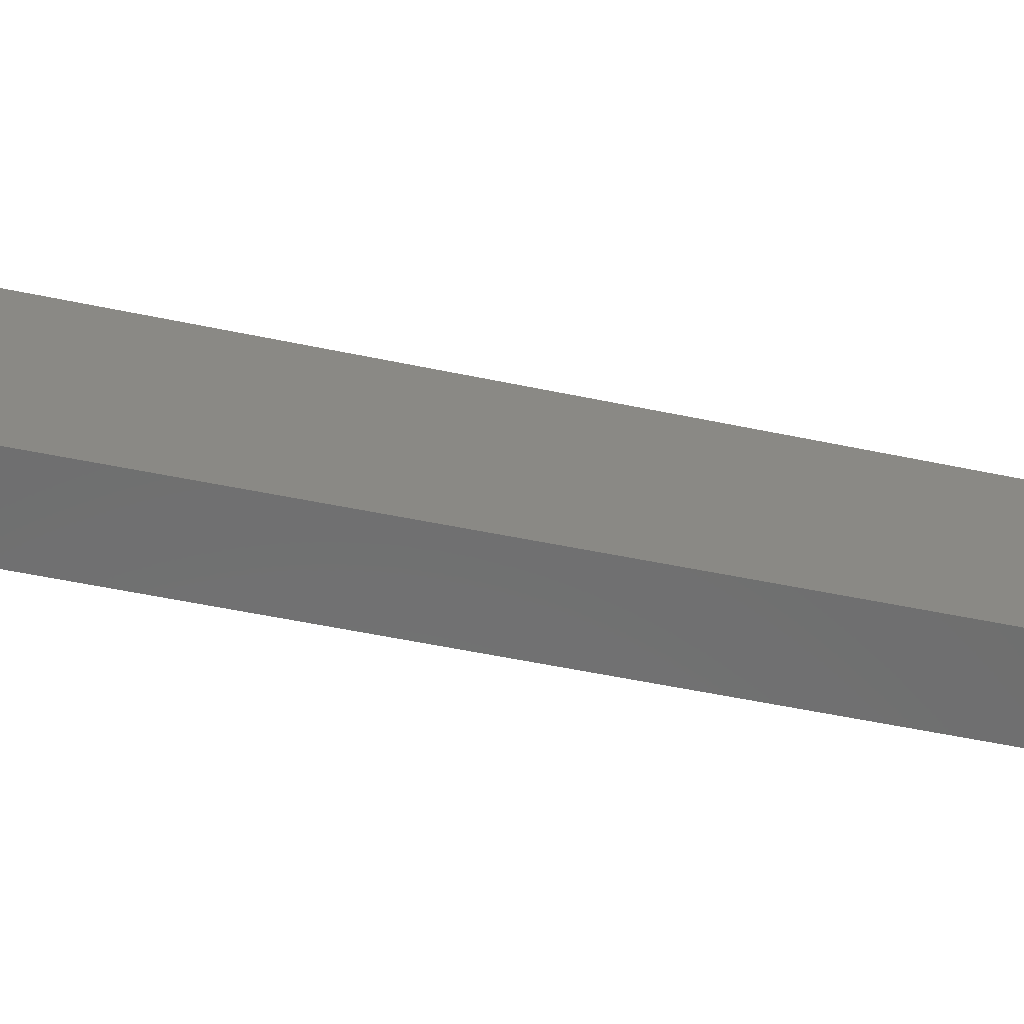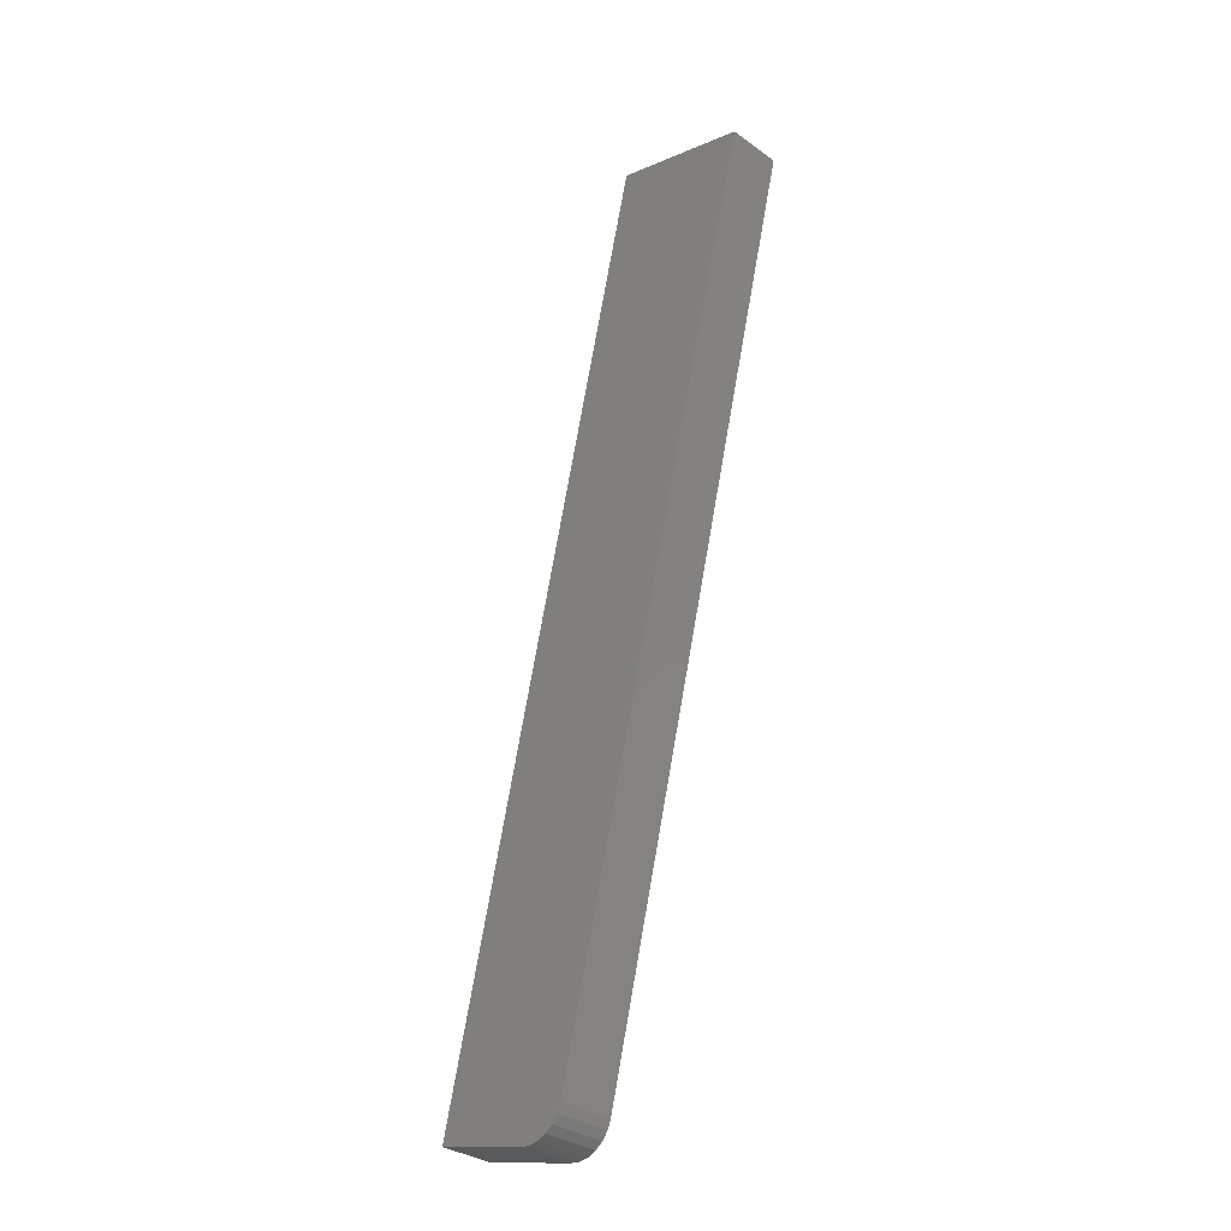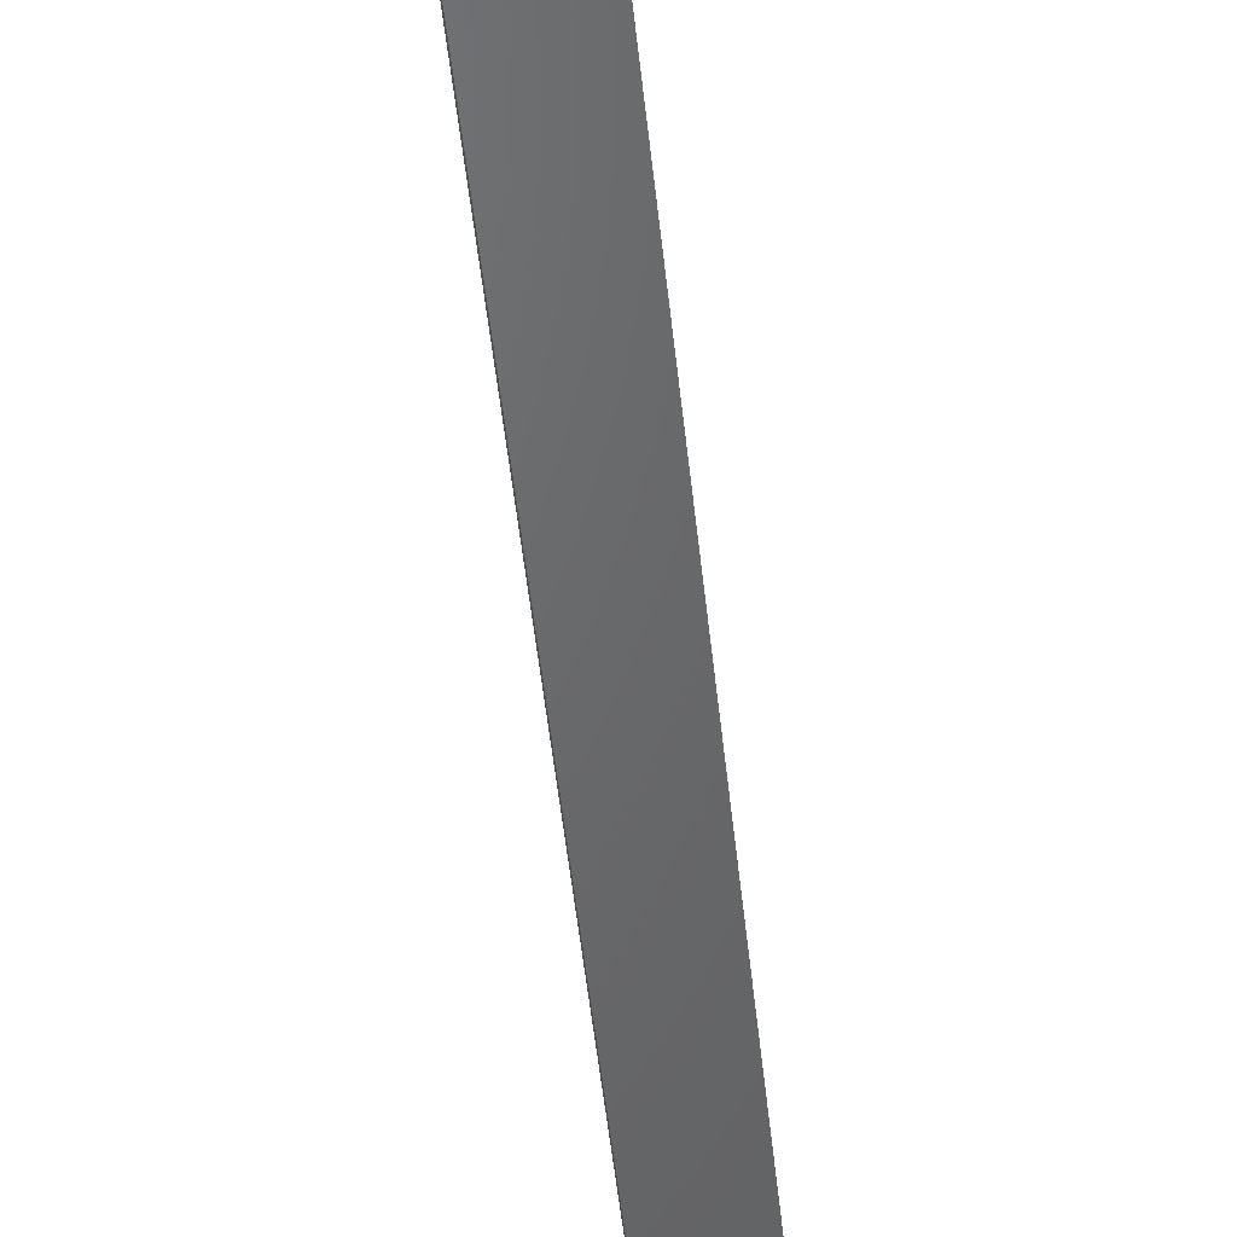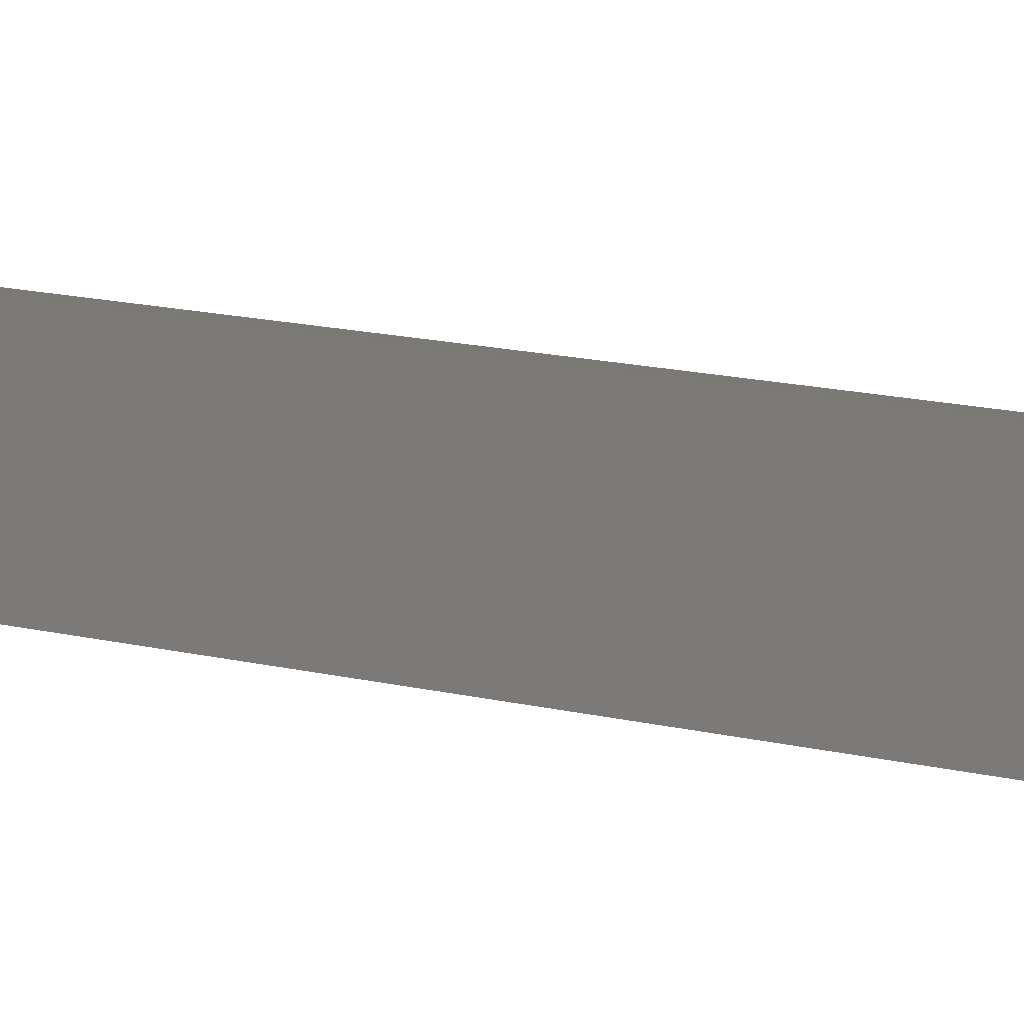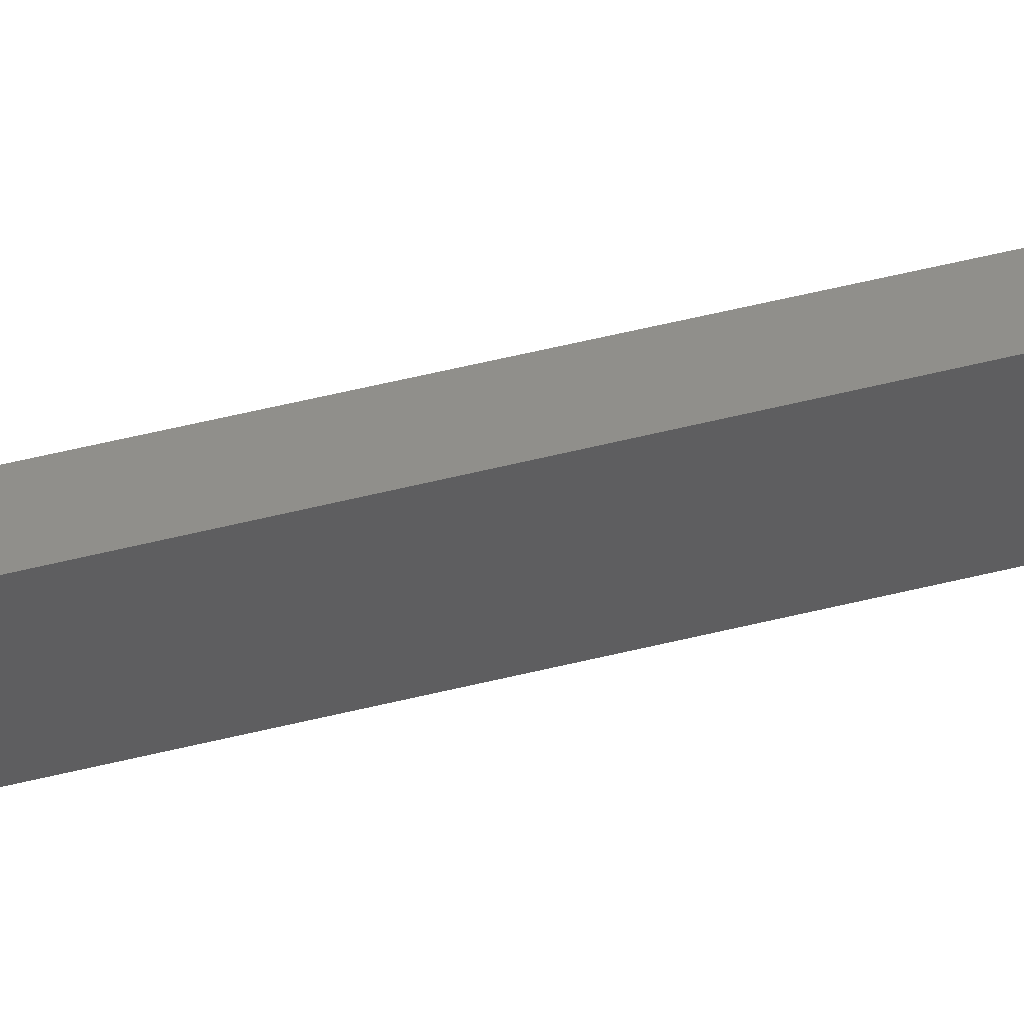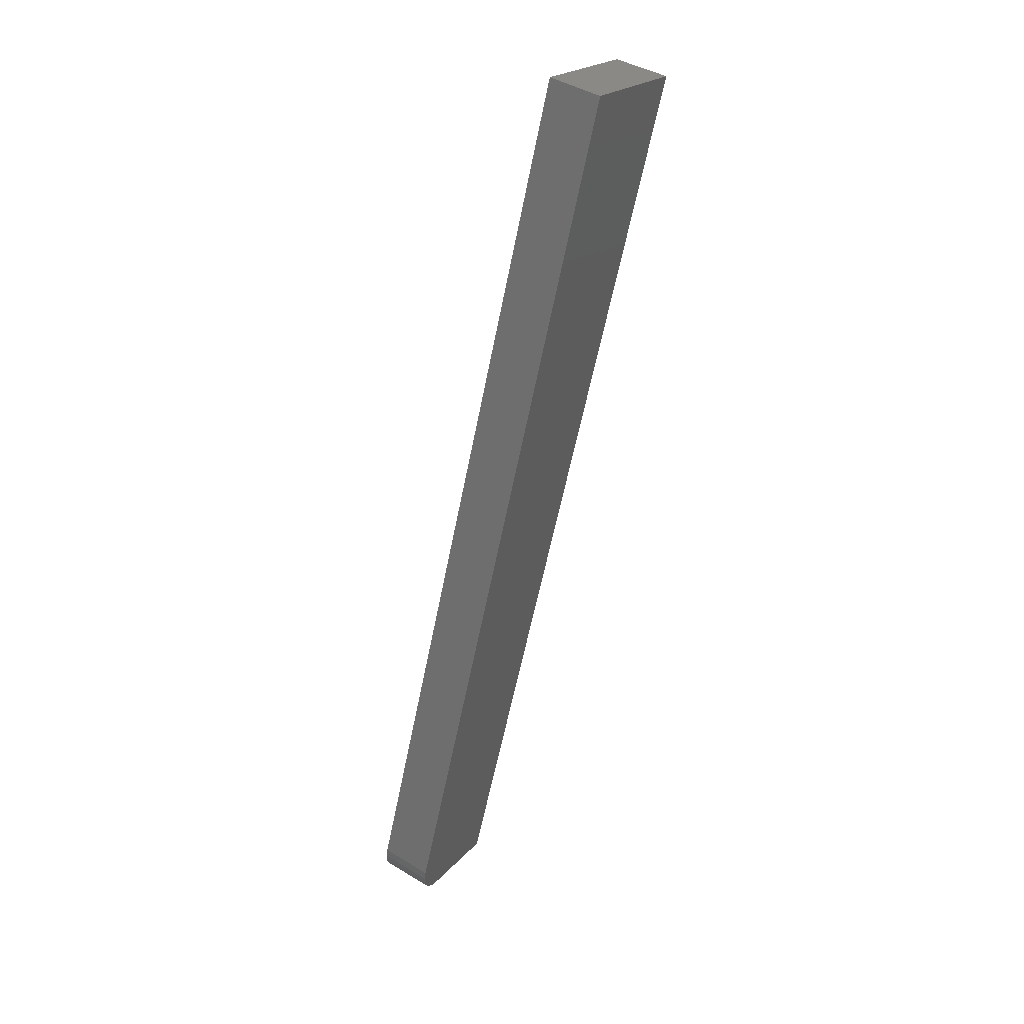
<metadata>
{"format":"stl","ext":"stl","renderer":"f3d","projection":"perspective","resolution":1024,"background":"white","views":[{"elev":-56.0,"azim":91.7,"up":"+Y"},{"elev":-13.6,"azim":-39.7,"up":"+Z"},{"elev":-48.5,"azim":19.2,"up":"+Y"},{"elev":10.1,"azim":135.9,"up":"+Y"},{"elev":42.8,"azim":-93.0,"up":"+Y"},{"elev":21.6,"azim":35.8,"up":"+Z"}]}
</metadata>
<code>
# stl→obj: 22 verts, 40 faces
v 9003 637.5 5337
v 9107 649.8 5783
v 9013 553.2 5337
v 9118 559.3 5783
v 8983 551.5 5213
v 8968 633.5 5191
v 8975 573.7 5191
v 8976 567.9 5192
v 8977 562.5 5194
v 8979 557.8 5197
v 8980 554.3 5202
v 8982 552.1 5207
v 8934 629.6 5199
v 8941 571.7 5199
v 9074 645.8 5791
v 9084 557.3 5791
v 8949 549.5 5221
v 8942 565.9 5200
v 8943 560.5 5202
v 8945 555.8 5205
v 8946 552.3 5210
v 8948 550.2 5215
f 1 2 3
f 3 2 4
f 3 5 1
f 1 5 6
f 6 5 7
f 7 5 8
f 8 5 9
f 9 5 10
f 10 5 11
f 11 5 12
f 13 6 14
f 14 6 7
f 6 13 1
f 1 13 15
f 2 1 15
f 4 2 16
f 16 2 15
f 5 3 17
f 17 3 16
f 16 3 4
f 7 8 14
f 14 8 18
f 18 8 9
f 19 9 10
f 20 10 11
f 21 11 12
f 22 12 5
f 17 22 5
f 22 21 12
f 21 20 11
f 20 19 10
f 19 18 9
f 15 13 17
f 16 15 17
f 13 14 17
f 17 14 18
f 19 17 18
f 19 20 17
f 17 20 21
f 22 17 21

</code>
